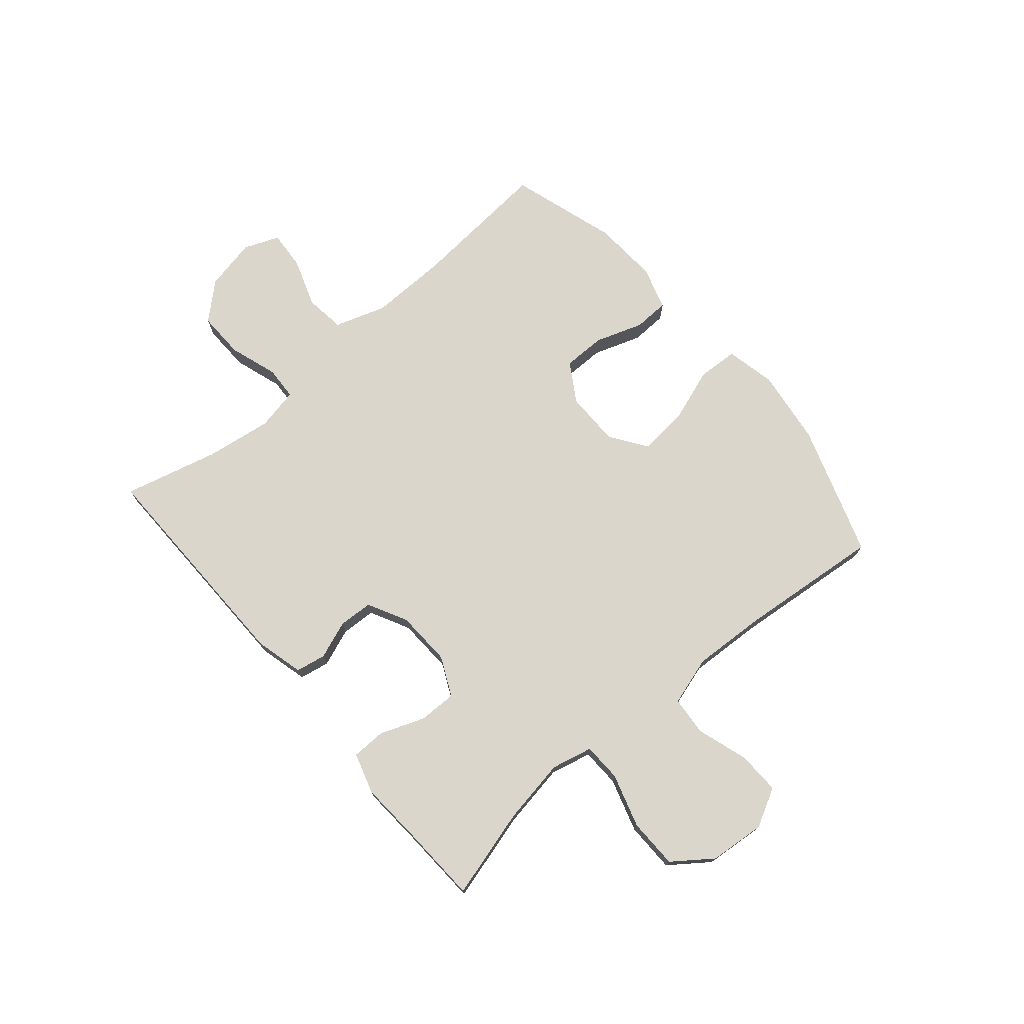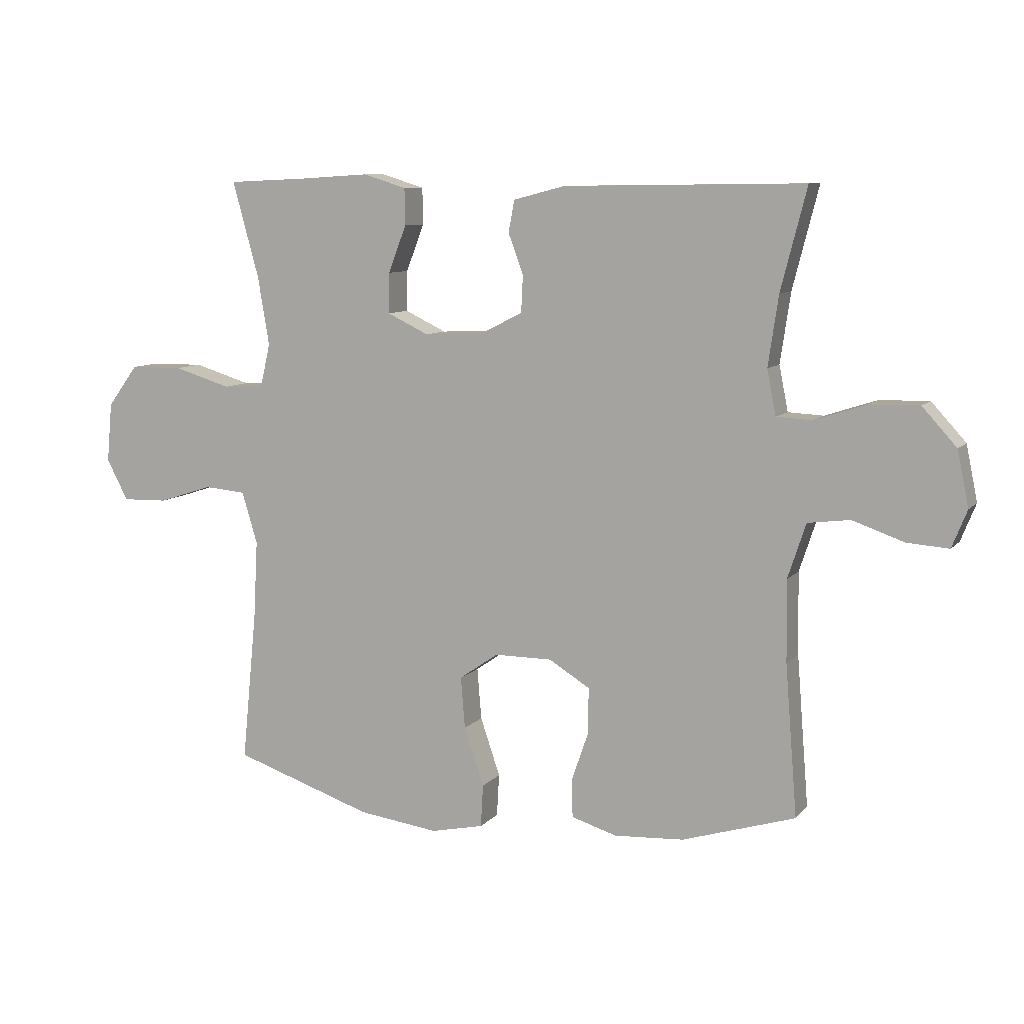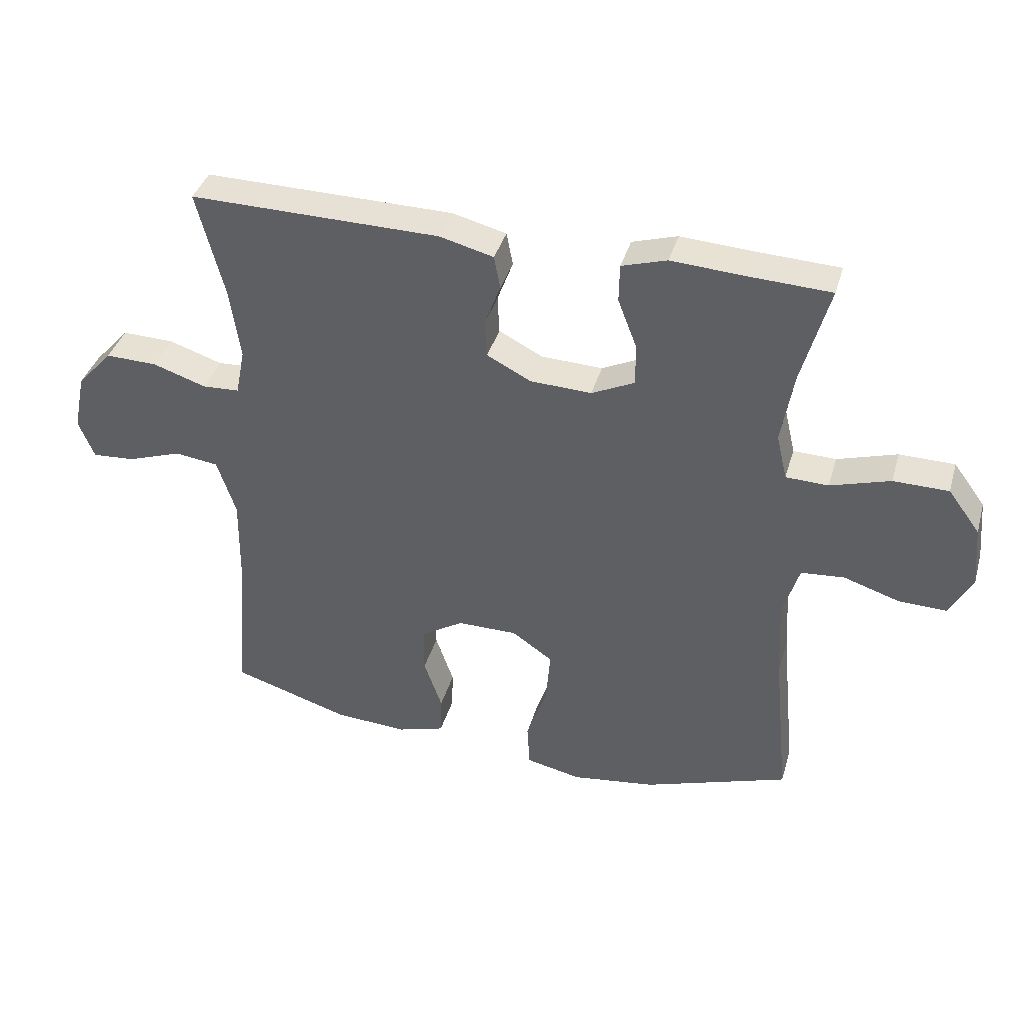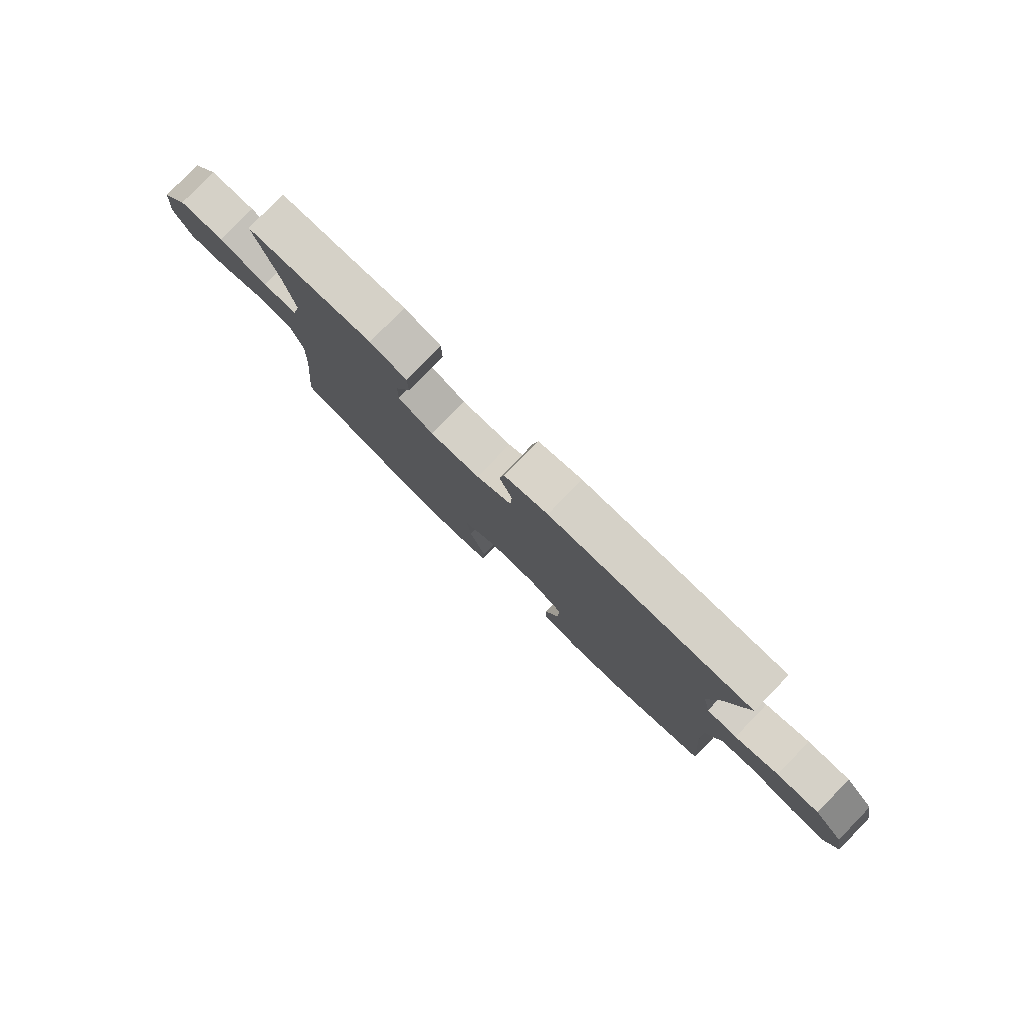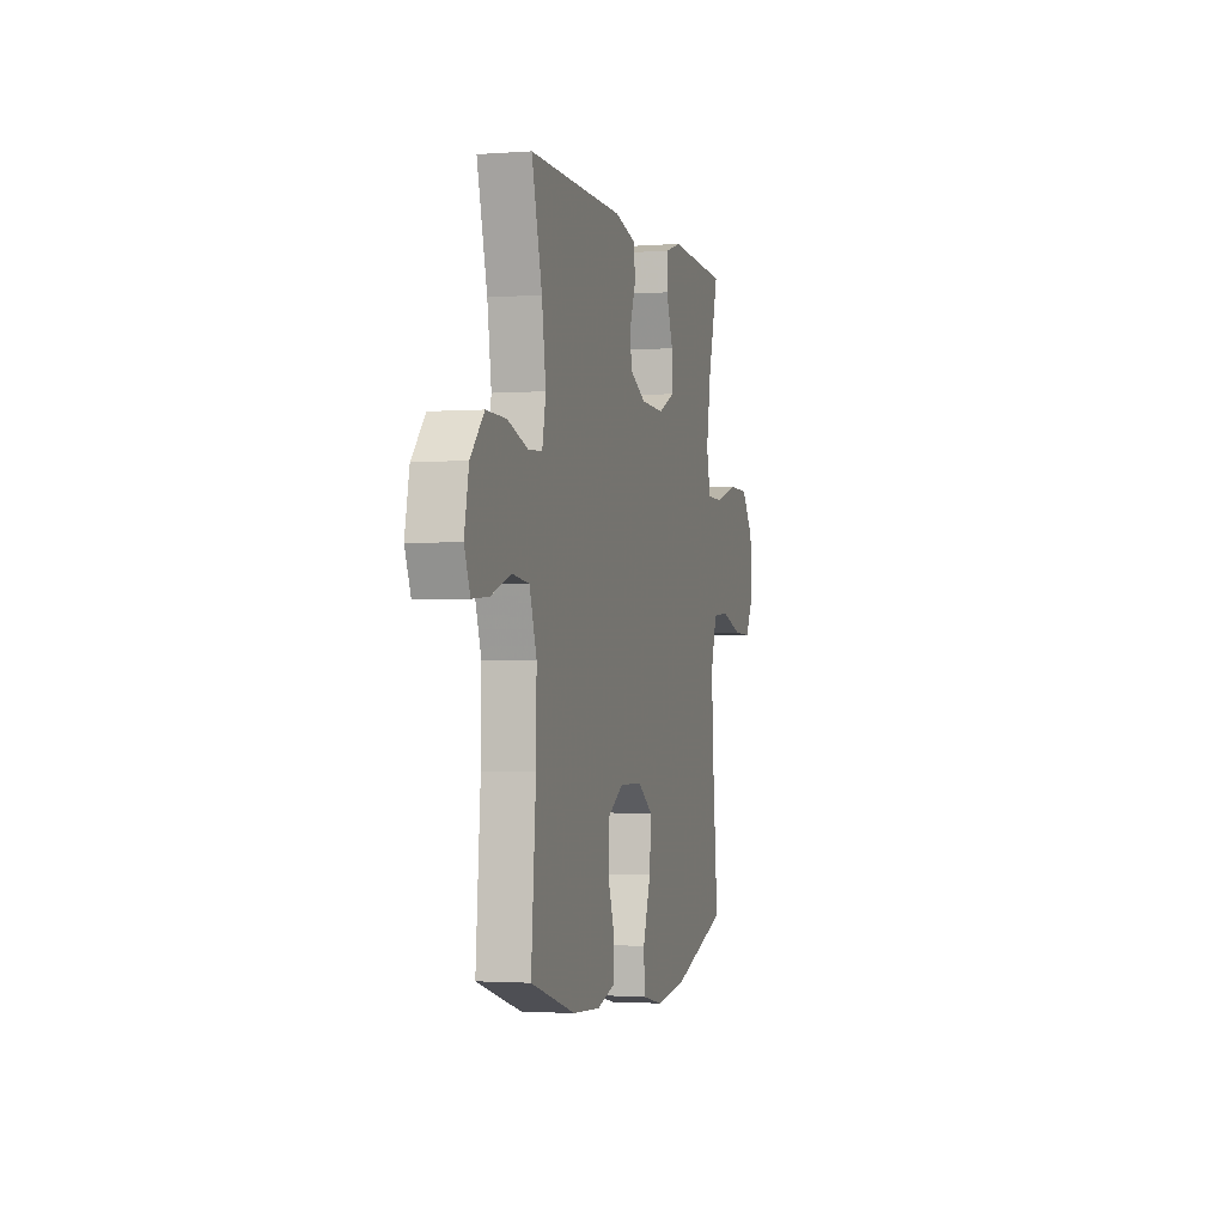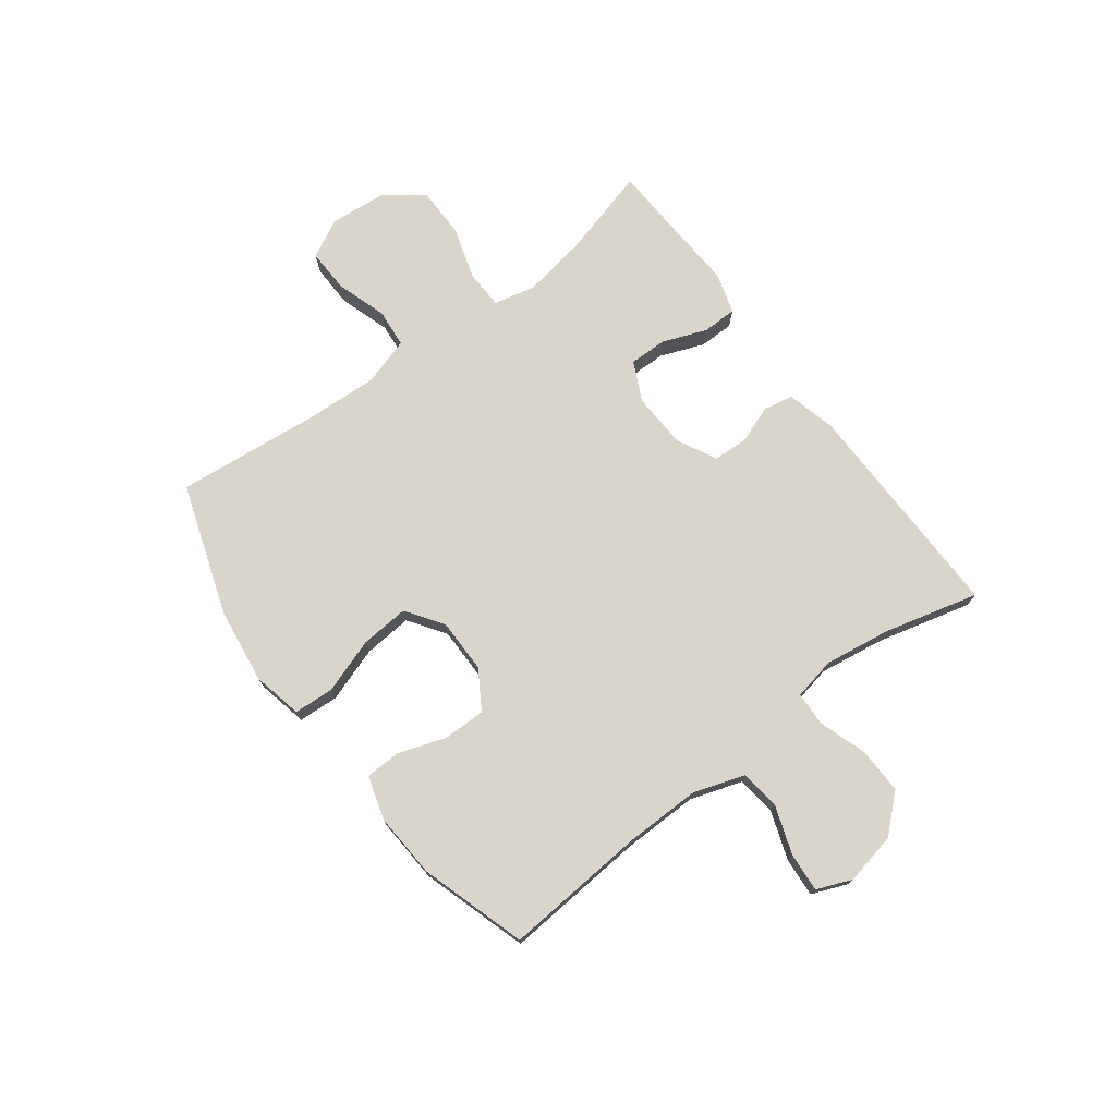
<metadata>
{"format":"obj","ext":"obj","renderer":"f3d","projection":"perspective","resolution":1024,"background":"white","views":[{"elev":74.1,"azim":49.5,"up":"+Y"},{"elev":8.9,"azim":-157.5,"up":"+Z"},{"elev":38.7,"azim":15.8,"up":"+Z"},{"elev":80.0,"azim":-135.8,"up":"+Z"},{"elev":-1.8,"azim":-74.9,"up":"+Z"},{"elev":74.2,"azim":-126.9,"up":"+Y"}]}
</metadata>
<code>
v 0.5 0.07 0.5
v 0.456 0.07 0.34
v 0.437 0.07 0.226
v 0.454 0.07 0.153
v 0.522 0.07 0.151
v 0.617 0.07 0.18
v 0.705 0.07 0.179
v 0.756 0.07 0.11
v 0.765 0.07 0.011
v 0.729 0.07 -0.057
v 0.653 0.07 -0.055
v 0.563 0.07 -0.026
v 0.494 0.07 -0.032
v 0.468 0.07 -0.118
v 0.475 0.07 -0.249
v 0.5 0.07 -0.5
v 0.268 0.07 -0.578
v 0.134 0.07 -0.596
v 0.046 0.07 -0.577
v 0.042 0.07 -0.506
v 0.075 0.07 -0.409
v 0.082 0.07 -0.323
v 0.017 0.07 -0.278
v -0.079 0.07 -0.278
v -0.147 0.07 -0.32
v -0.147 0.07 -0.395
v -0.118 0.07 -0.479
v -0.12 0.07 -0.542
v -0.196 0.07 -0.565
v -0.312 0.07 -0.558
v -0.5 0.07 -0.5
v -0.48 0.07 -0.249
v -0.478 0.07 -0.114
v -0.508 0.07 -0.023
v -0.578 0.07 -0.014
v -0.664 0.07 -0.044
v -0.733 0.07 -0.049
v -0.758 0.07 0.013
v -0.739 0.07 0.105
v -0.682 0.07 0.168
v -0.599 0.07 0.166
v -0.514 0.07 0.138
v -0.455 0.07 0.141
v -0.44 0.07 0.216
v -0.457 0.07 0.332
v -0.5 0.07 0.5
v -0.101 0.07 0.495
v -0.015 0.07 0.473
v -0.005 0.07 0.42
v -0.03 0.07 0.353
v -0.027 0.07 0.292
v 0.043 0.07 0.256
v 0.141 0.07 0.252
v 0.21 0.07 0.285
v 0.209 0.07 0.352
v 0.179 0.07 0.43
v 0.18 0.07 0.491
v 0.252 0.07 0.513
v 0.365 0.07 0.506
v 0.5 0 0.5
v 0.456 0 0.34
v 0.437 0 0.226
v 0.454 0 0.153
v 0.522 0 0.151
v 0.617 0 0.18
v 0.705 0 0.179
v 0.756 0 0.11
v 0.765 0 0.011
v 0.729 0 -0.057
v 0.653 0 -0.055
v 0.563 0 -0.026
v 0.494 0 -0.032
v 0.468 0 -0.118
v 0.475 0 -0.249
v 0.5 0 -0.5
v 0.268 0 -0.578
v 0.134 0 -0.596
v 0.046 0 -0.577
v 0.042 0 -0.506
v 0.075 0 -0.409
v 0.082 0 -0.323
v 0.017 0 -0.278
v -0.079 0 -0.278
v -0.147 0 -0.32
v -0.147 0 -0.395
v -0.118 0 -0.479
v -0.12 0 -0.542
v -0.196 0 -0.565
v -0.312 0 -0.558
v -0.5 0 -0.5
v -0.48 0 -0.249
v -0.478 0 -0.114
v -0.508 0 -0.023
v -0.578 0 -0.014
v -0.664 0 -0.044
v -0.733 0 -0.049
v -0.758 0 0.013
v -0.739 0 0.105
v -0.682 0 0.168
v -0.599 0 0.166
v -0.514 0 0.138
v -0.455 0 0.141
v -0.44 0 0.216
v -0.457 0 0.332
v -0.5 0 0.5
v -0.101 0 0.495
v -0.015 0 0.473
v -0.005 0 0.42
v -0.03 0 0.353
v -0.027 0 0.292
v 0.043 0 0.256
v 0.141 0 0.252
v 0.21 0 0.285
v 0.209 0 0.352
v 0.179 0 0.43
v 0.18 0 0.491
v 0.252 0 0.513
v 0.365 0 0.506
f 56 57 58 59
f 55 56 59 1
f 54 55 1 2
f 53 54 2 3
f 52 53 3 4
f 47 48 49 50
f 45 46 47 50
f 44 45 50 51
f 43 44 51 52
f 39 40 41 42
f 39 42 43
f 38 39 43
f 35 36 37 38
f 34 35 38 43
f 33 34 43 52
f 29 30 31 32
f 26 27 28 29
f 25 26 29 32
f 24 25 32 33
f 18 19 20 21
f 18 21 22
f 15 16 17 18
f 14 15 18 22
f 13 14 22 23
f 9 10 11 12
f 9 12 13
f 8 9 13
f 5 6 7 8
f 4 5 8 13
f 23 24 33 52
f 4 13 23 52
f 118 117 116 115
f 60 118 115 114
f 61 60 114 113
f 62 61 113 112
f 63 62 112 111
f 109 108 107 106
f 109 106 105 104
f 110 109 104 103
f 111 110 103 102
f 101 100 99 98
f 102 101 98
f 102 98 97
f 97 96 95 94
f 102 97 94 93
f 111 102 93 92
f 91 90 89 88
f 88 87 86 85
f 91 88 85 84
f 92 91 84 83
f 80 79 78 77
f 81 80 77
f 77 76 75 74
f 81 77 74 73
f 82 81 73 72
f 71 70 69 68
f 72 71 68
f 72 68 67
f 67 66 65 64
f 72 67 64 63
f 111 92 83 82
f 111 82 72 63
f 1 60 61 2
f 2 61 62 3
f 3 62 63 4
f 4 63 64 5
f 5 64 65 6
f 6 65 66 7
f 7 66 67 8
f 8 67 68 9
f 9 68 69 10
f 10 69 70 11
f 11 70 71 12
f 12 71 72 13
f 13 72 73 14
f 14 73 74 15
f 15 74 75 16
f 16 75 76 17
f 17 76 77 18
f 18 77 78 19
f 19 78 79 20
f 20 79 80 21
f 21 80 81 22
f 22 81 82 23
f 23 82 83 24
f 24 83 84 25
f 25 84 85 26
f 26 85 86 27
f 27 86 87 28
f 28 87 88 29
f 29 88 89 30
f 30 89 90 31
f 31 90 91 32
f 32 91 92 33
f 33 92 93 34
f 34 93 94 35
f 35 94 95 36
f 36 95 96 37
f 37 96 97 38
f 38 97 98 39
f 39 98 99 40
f 40 99 100 41
f 41 100 101 42
f 42 101 102 43
f 43 102 103 44
f 44 103 104 45
f 45 104 105 46
f 46 105 106 47
f 47 106 107 48
f 48 107 108 49
f 49 108 109 50
f 50 109 110 51
f 51 110 111 52
f 52 111 112 53
f 53 112 113 54
f 54 113 114 55
f 55 114 115 56
f 56 115 116 57
f 57 116 117 58
f 58 117 118 59
f 59 118 60 1

</code>
